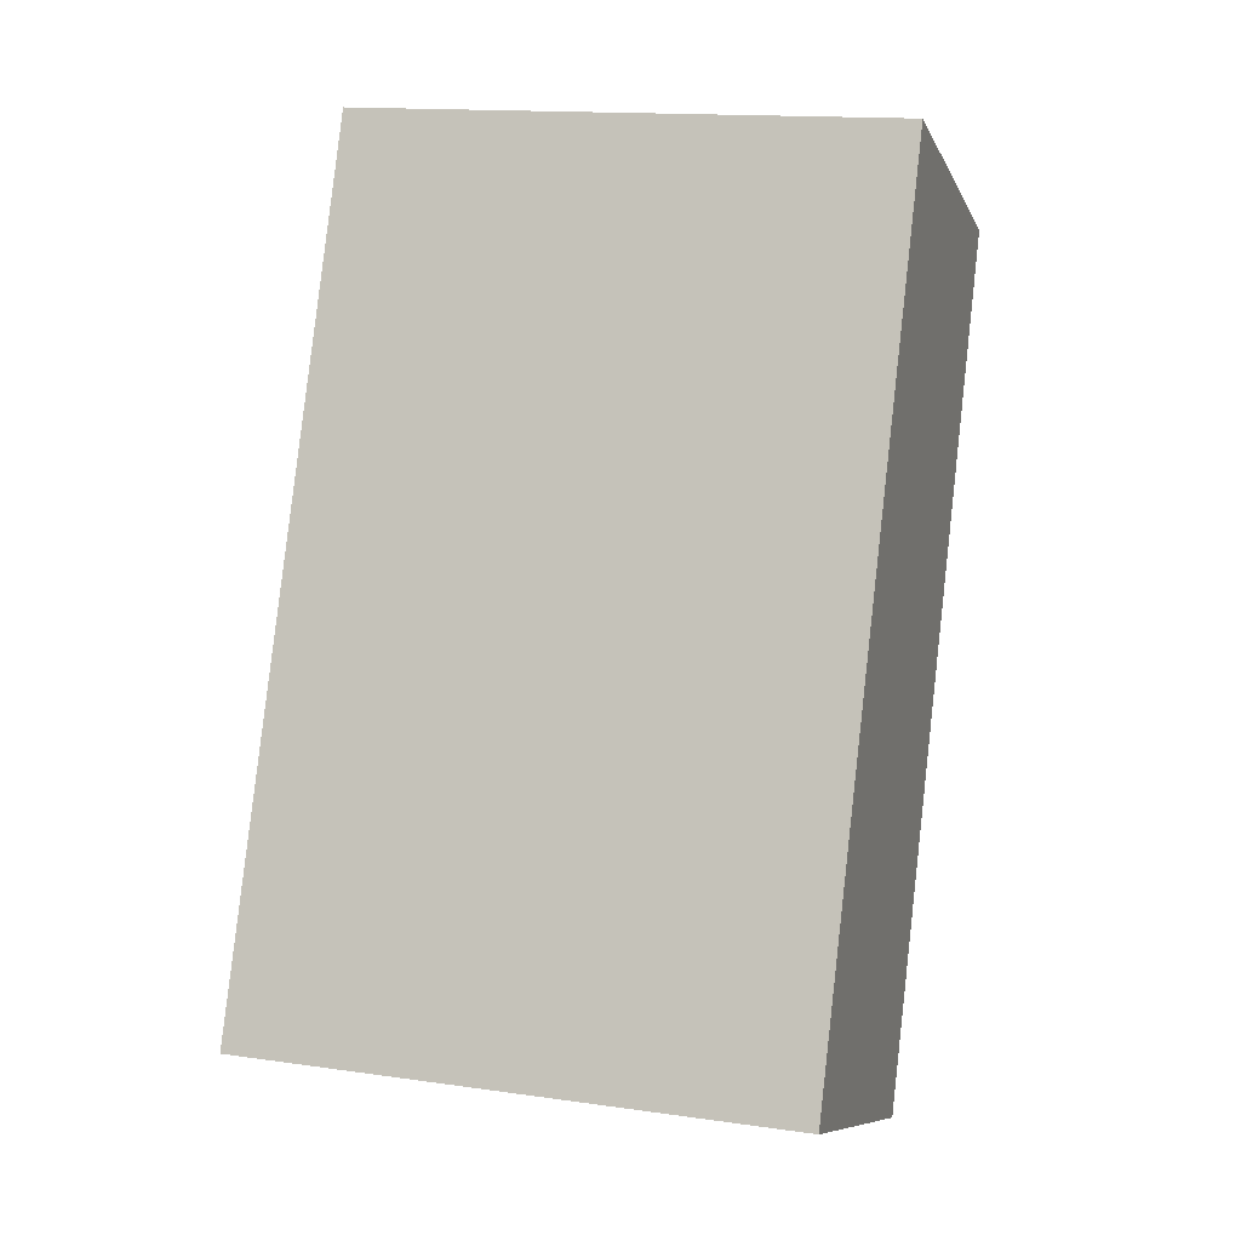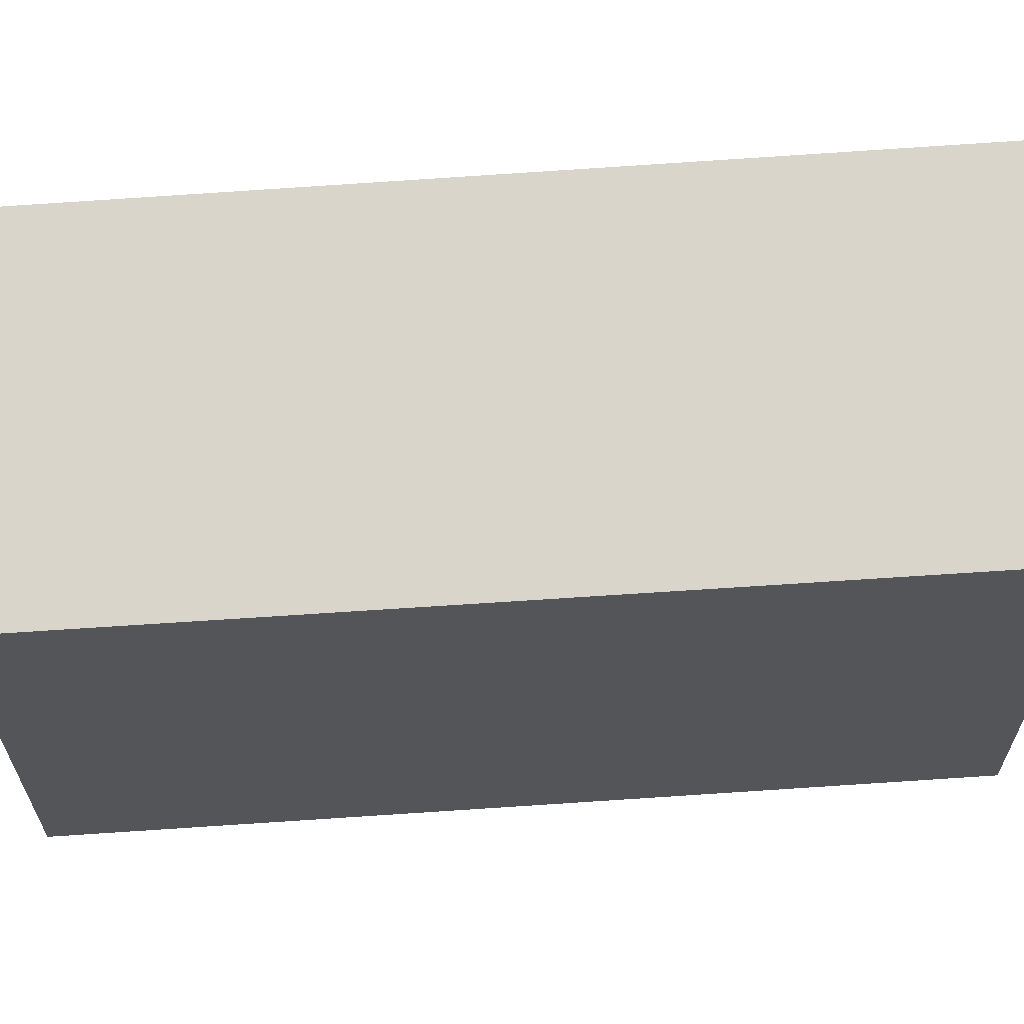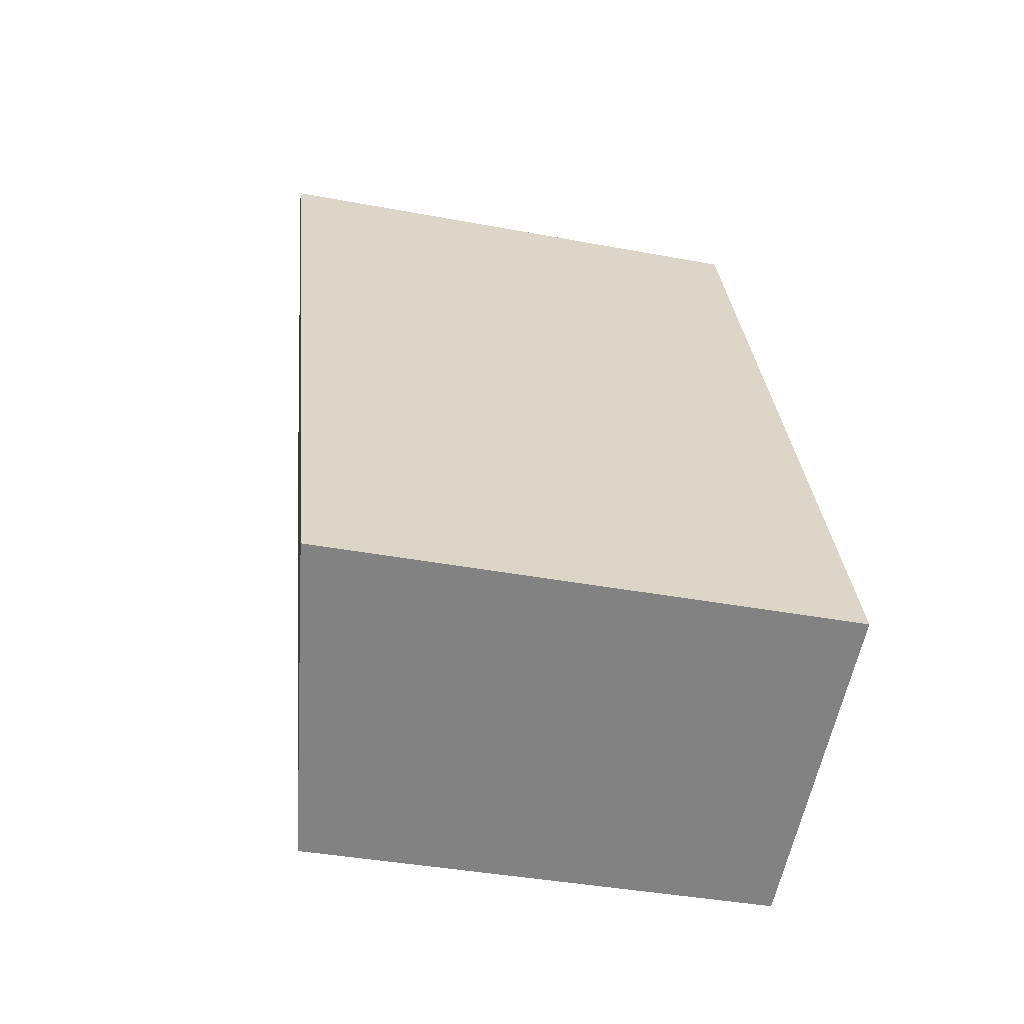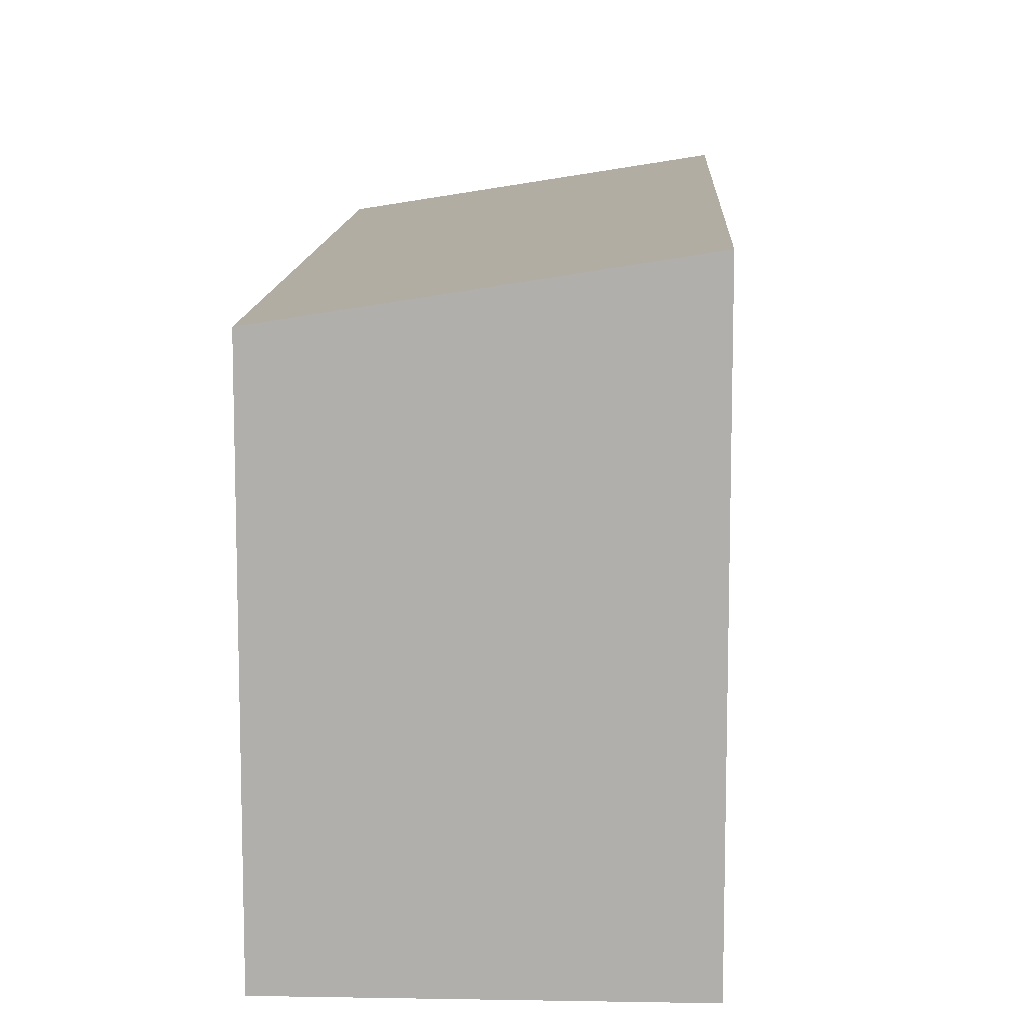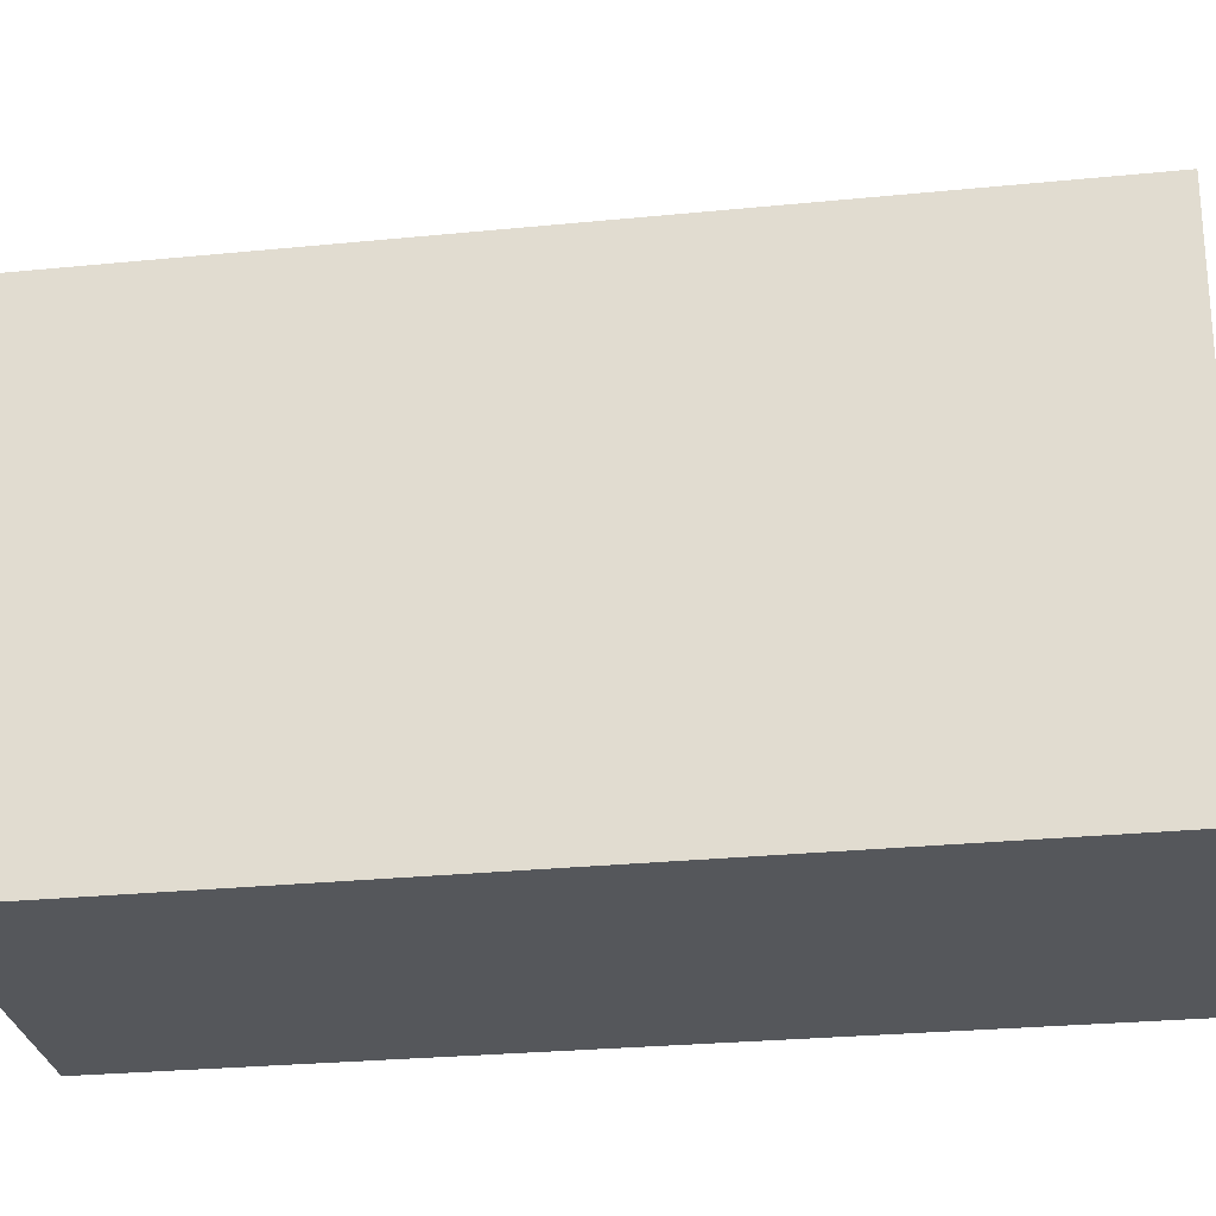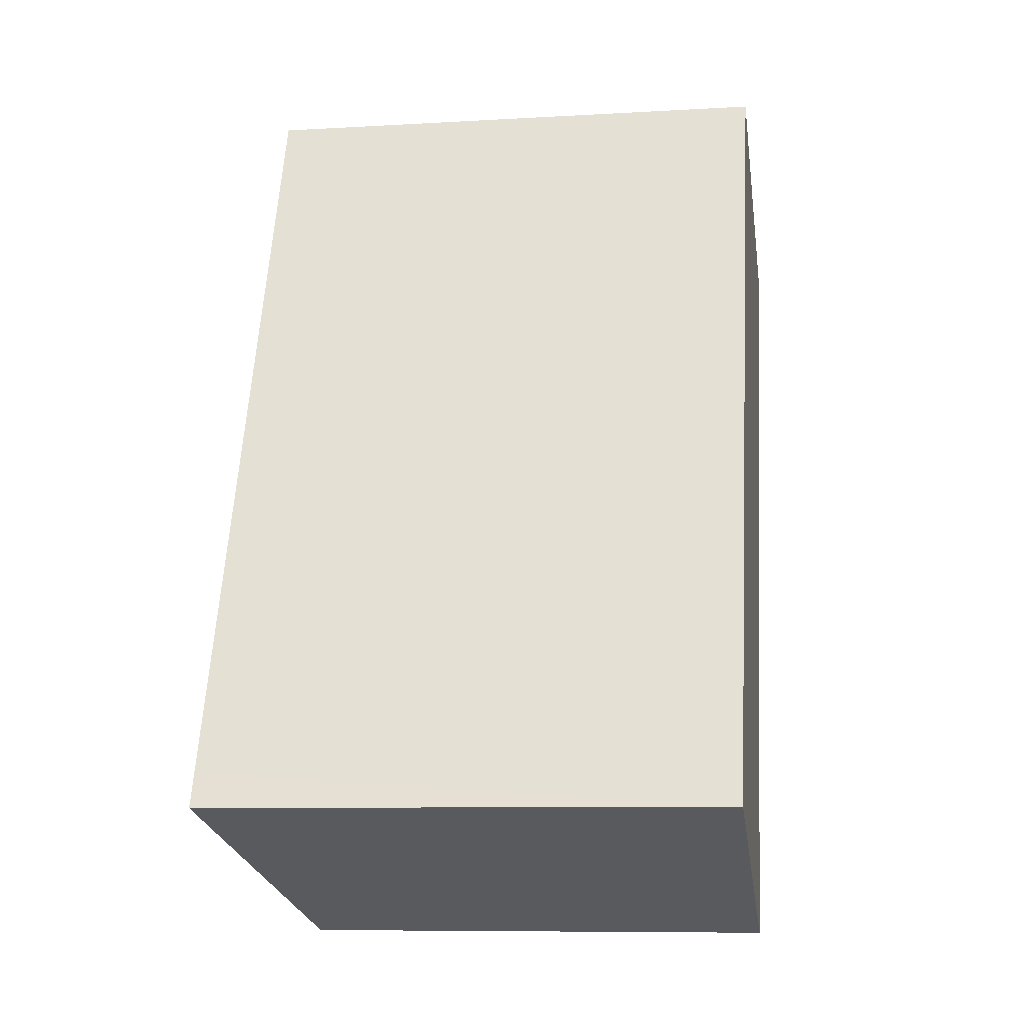
<metadata>
{"format":"obj","ext":"obj","renderer":"f3d","projection":"perspective","resolution":1024,"background":"white","views":[{"elev":14.6,"azim":-72.7,"up":"+Z"},{"elev":65.6,"azim":107.9,"up":"+Y"},{"elev":-38.8,"azim":-103.3,"up":"+Z"},{"elev":11.4,"azim":-155.4,"up":"+Y"},{"elev":-26.9,"azim":120.7,"up":"+Y"},{"elev":-8.8,"azim":-81.1,"up":"+Z"}]}
</metadata>
<code>
v  0 11.15 6.829e-16
v  6.861 10.02 -1.924
v  6.563 10.02 -2.669
v  13.19 10.02 13.92
v  0.295 11.15 0.724
v  6.734 11.13 16.54
v  6.734 -1.013e-15 16.54
v  13.19 -8.522e-16 13.92
v  6.861 1.178e-16 -1.924
v  6.563 1.634e-16 -2.669
v  0 0 0
v  0.295 -4.433e-17 0.724
g defaultobject
f 1 2 3
f 2 1 4
f 4 1 5
f 4 5 6
f 7 4 6
f 4 7 8
f 8 2 4
f 2 8 9
f 2 9 3
f 3 9 10
f 3 11 1
f 11 3 10
f 11 5 1
f 5 11 6
f 6 11 7
f 7 11 12
f 9 11 10
f 11 9 8
f 11 8 12
f 12 8 7

</code>
